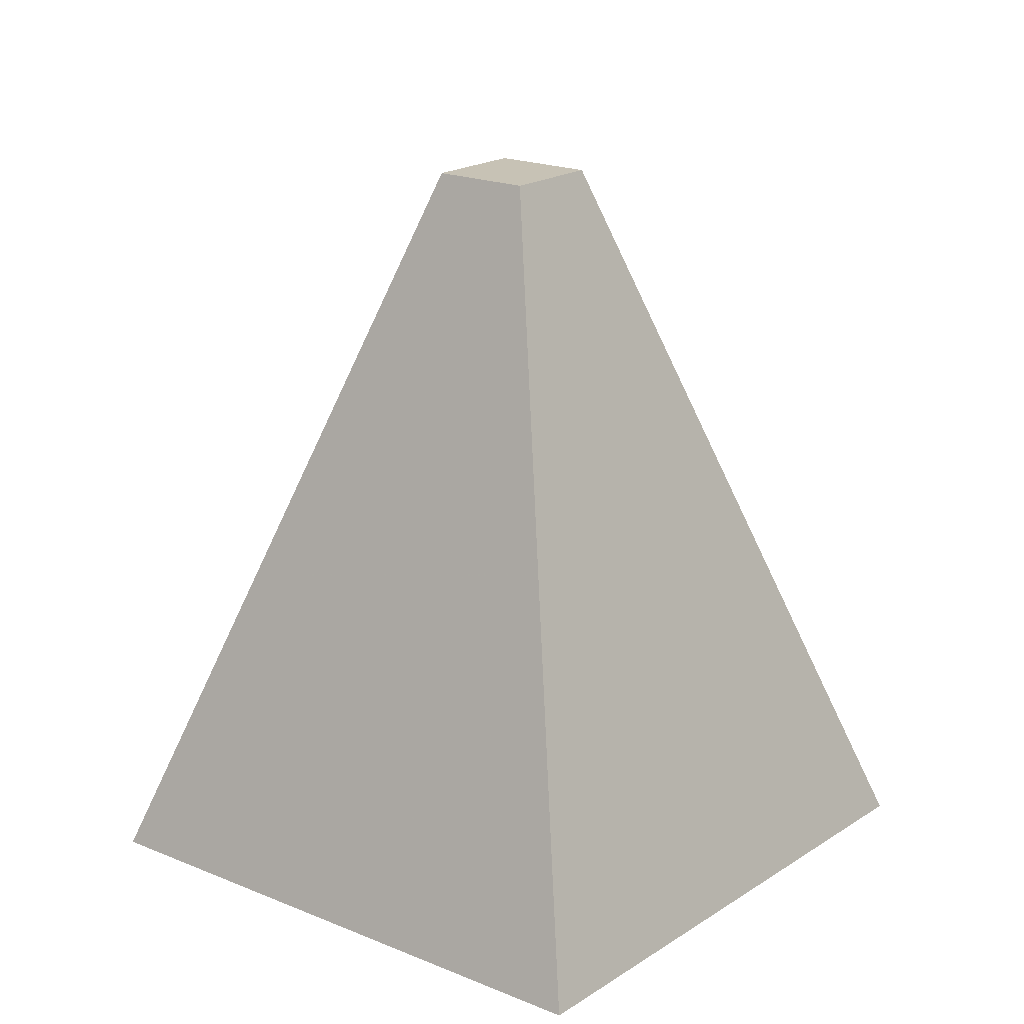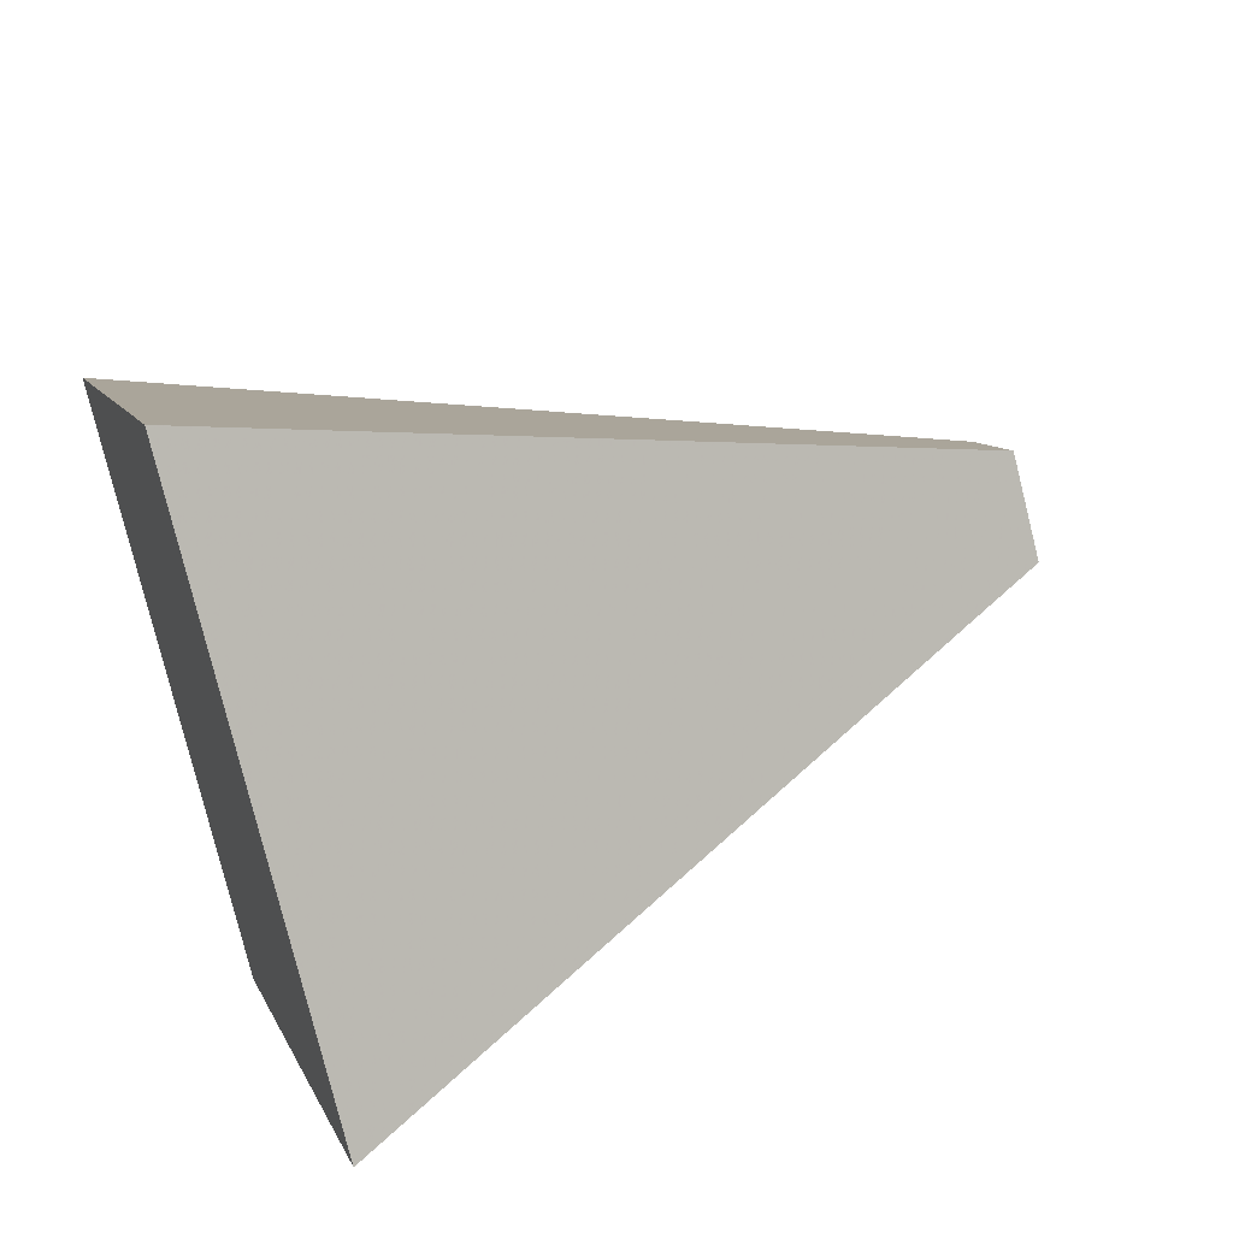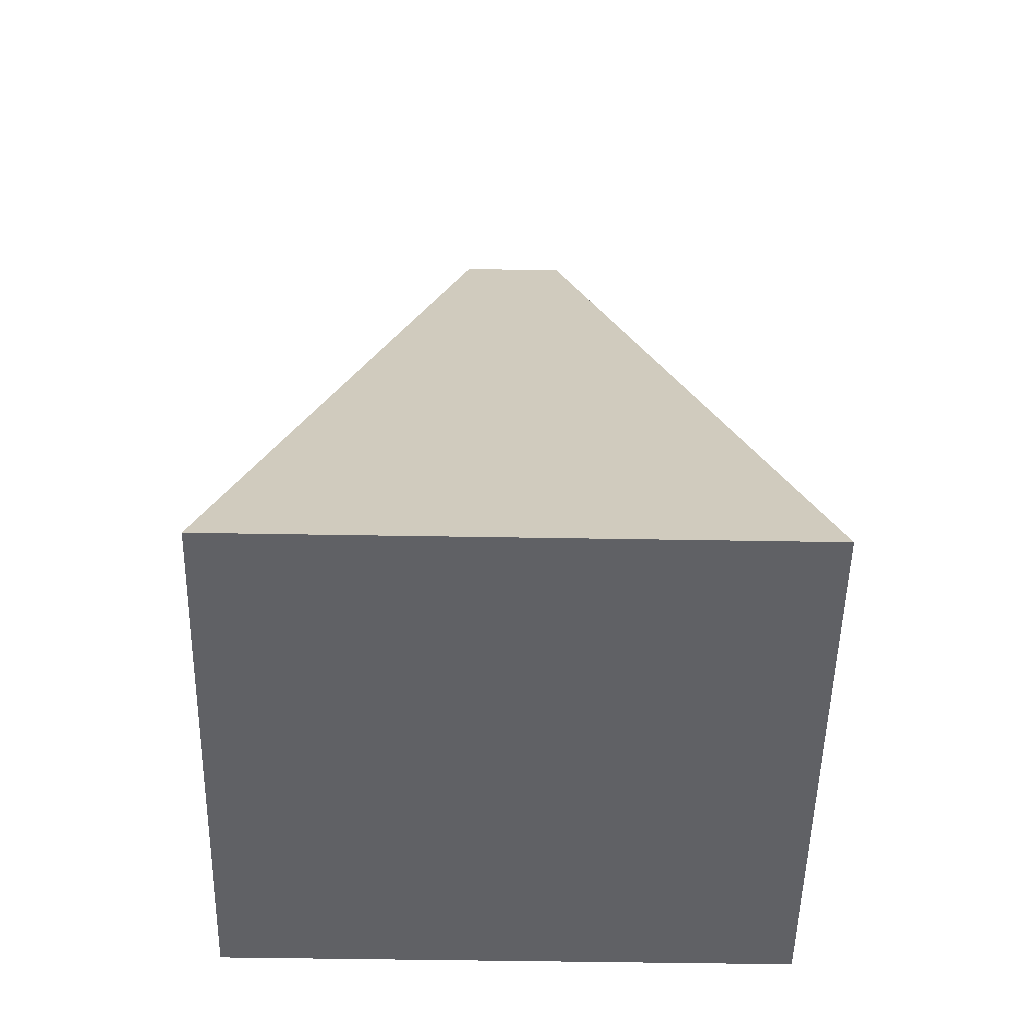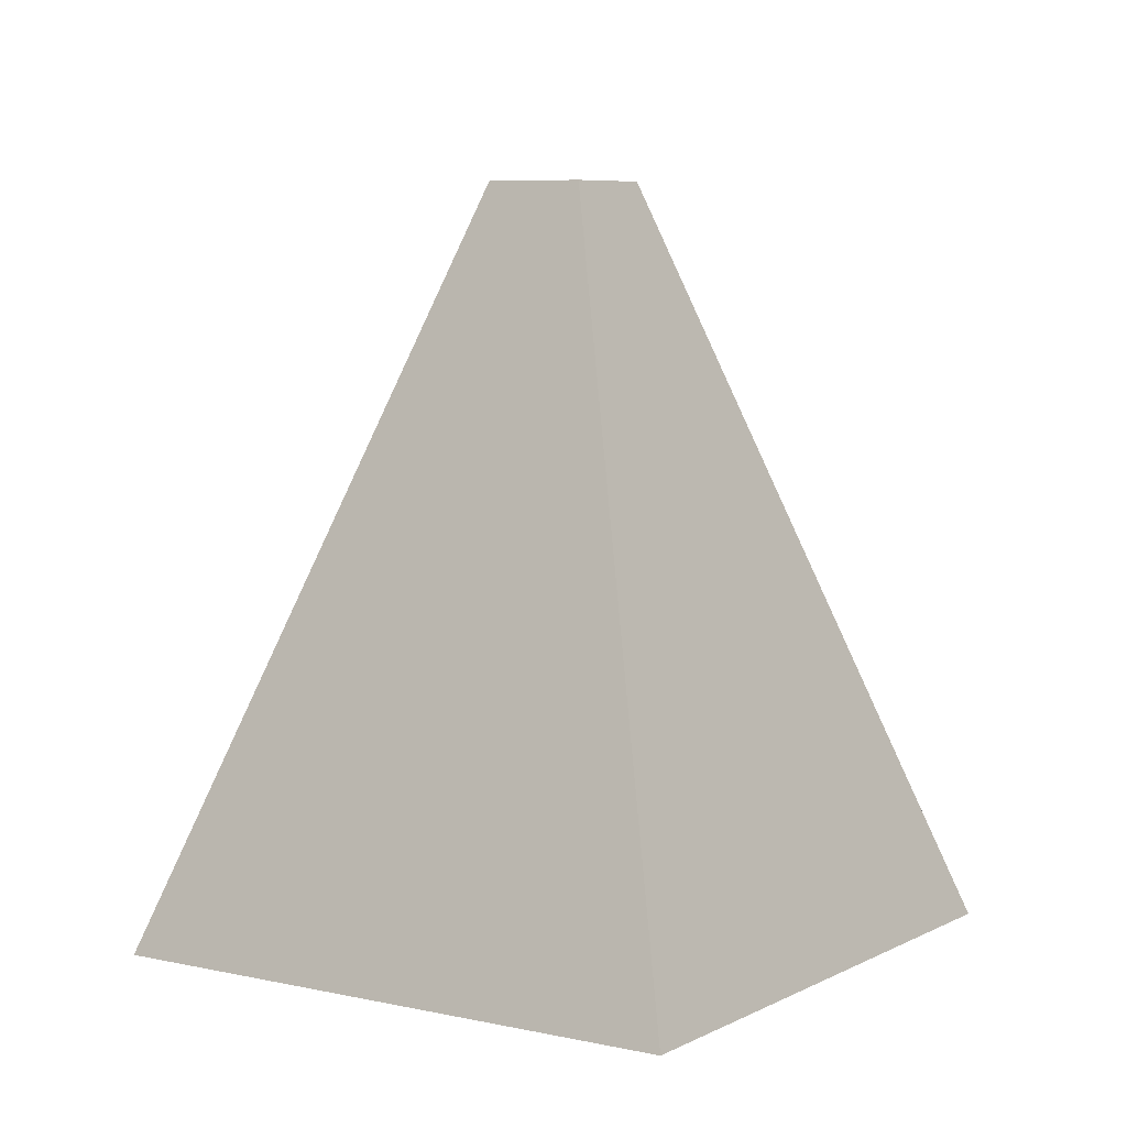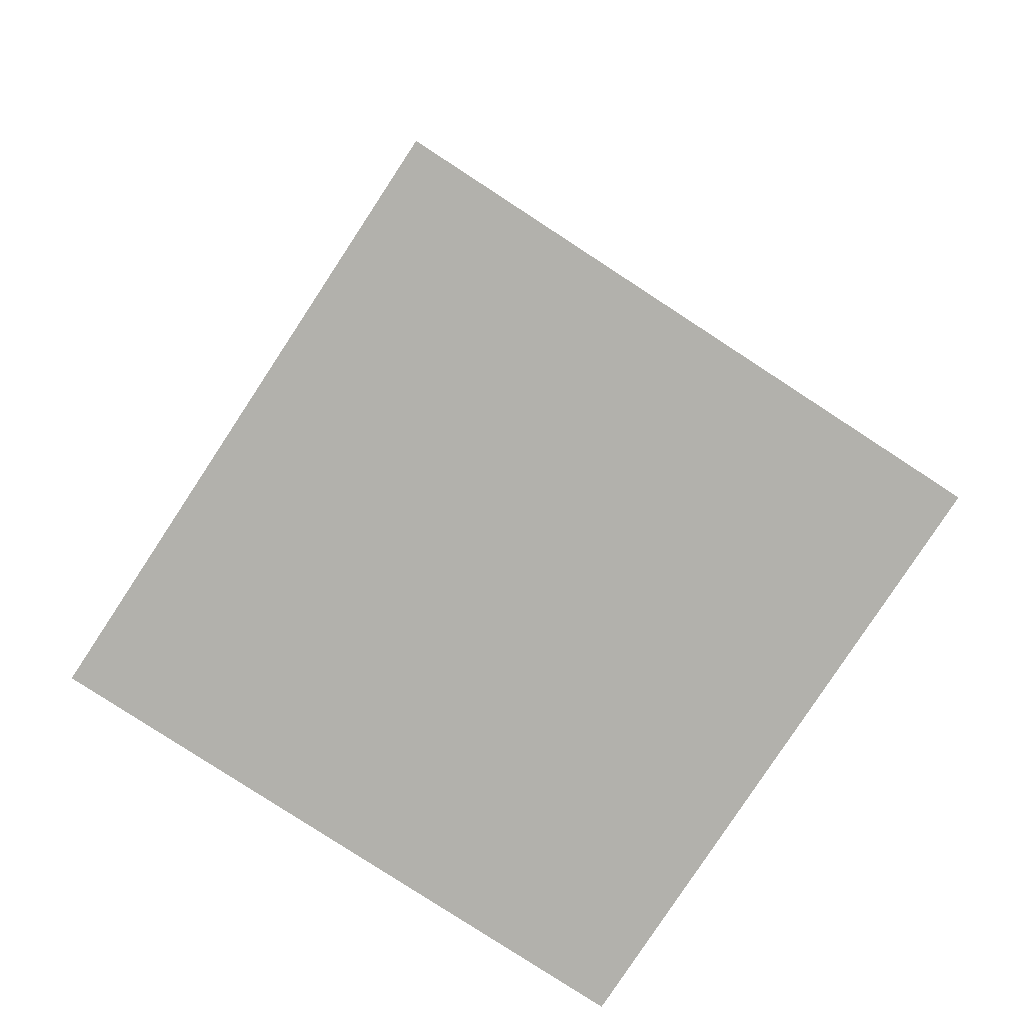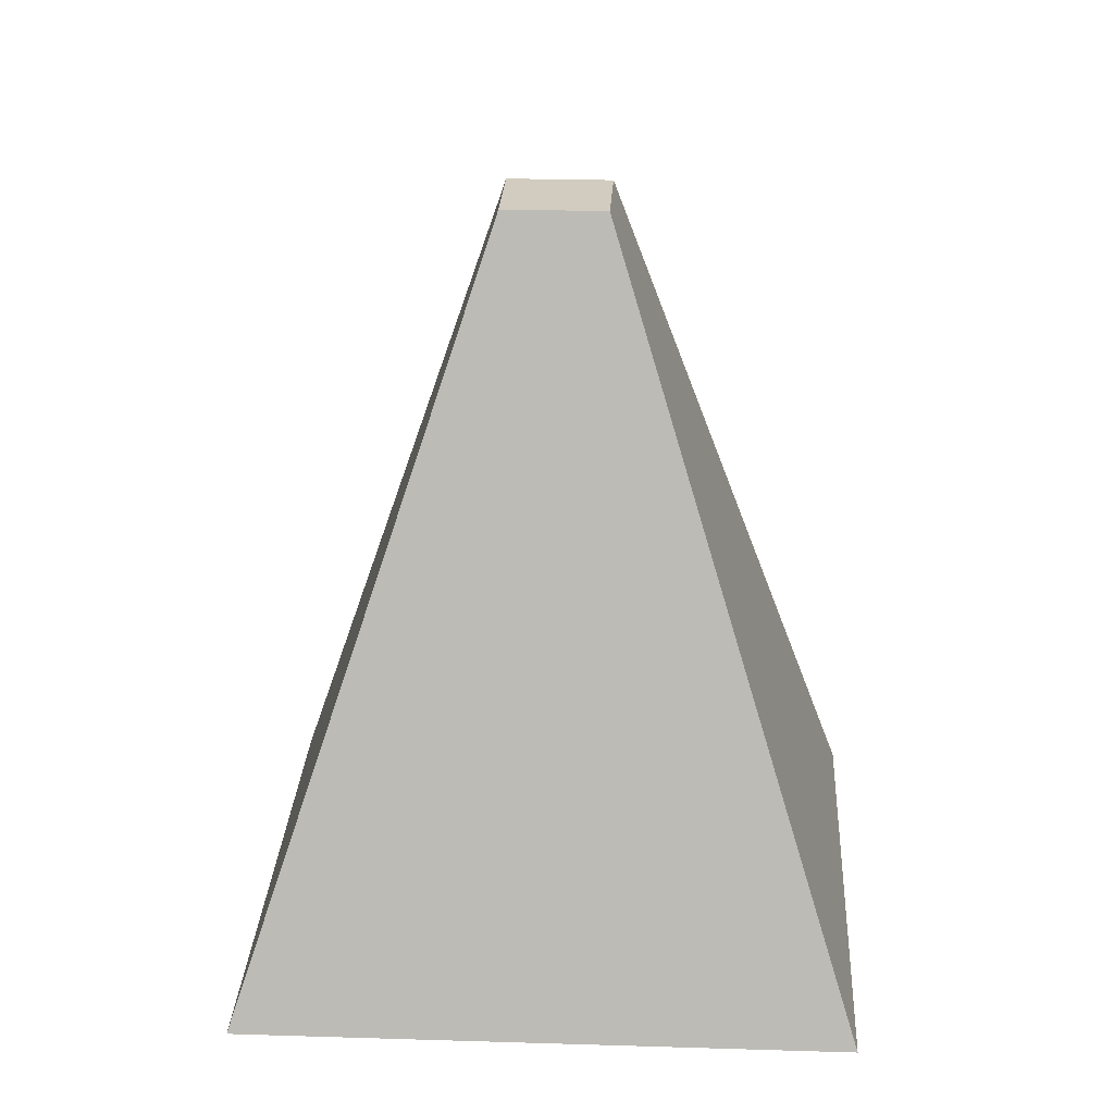
<metadata>
{"format":"obj","ext":"obj","renderer":"f3d","projection":"perspective","resolution":1024,"background":"white","views":[{"elev":19.0,"azim":-96.2,"up":"+Z"},{"elev":54.6,"azim":-110.0,"up":"+Y"},{"elev":-48.4,"azim":-136.1,"up":"+Z"},{"elev":6.7,"azim":-11.2,"up":"+Z"},{"elev":-78.9,"azim":101.8,"up":"+Z"},{"elev":23.8,"azim":48.0,"up":"+Z"}]}
</metadata>
<code>
o obj_0
v -2.126 		-12 		29.38
v -5 		-14.87 		29.38
v -5 		-28.75 		0
v -5 		4.75 		0
v 11.75 		-12 		0
v -21.75 		-12 		0
v -7.874 		-12 		29.38
v -5 		-9.126 		29.38
g group_0_8273816
f 1 2 3
f 1 3 5
f 2 7 3
f 6 3 7
f 8 1 4
f 5 4 1
f 4 6 7
f 4 7 8
f 5 3 6
f 5 6 4
f 2 1 8
f 2 8 7

</code>
